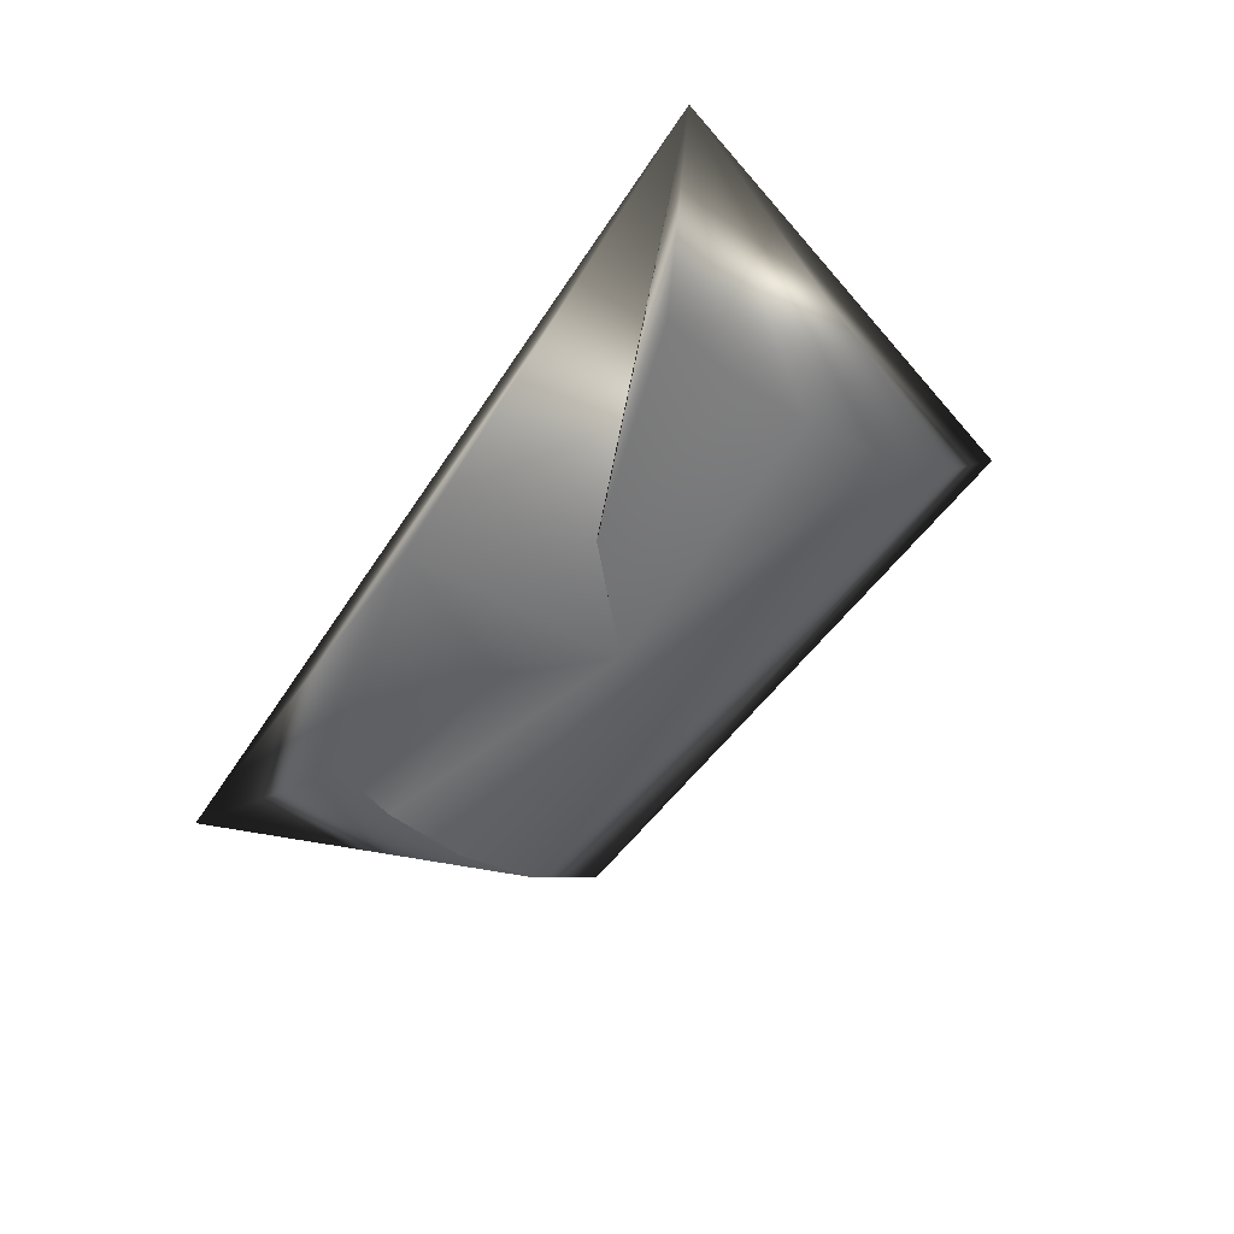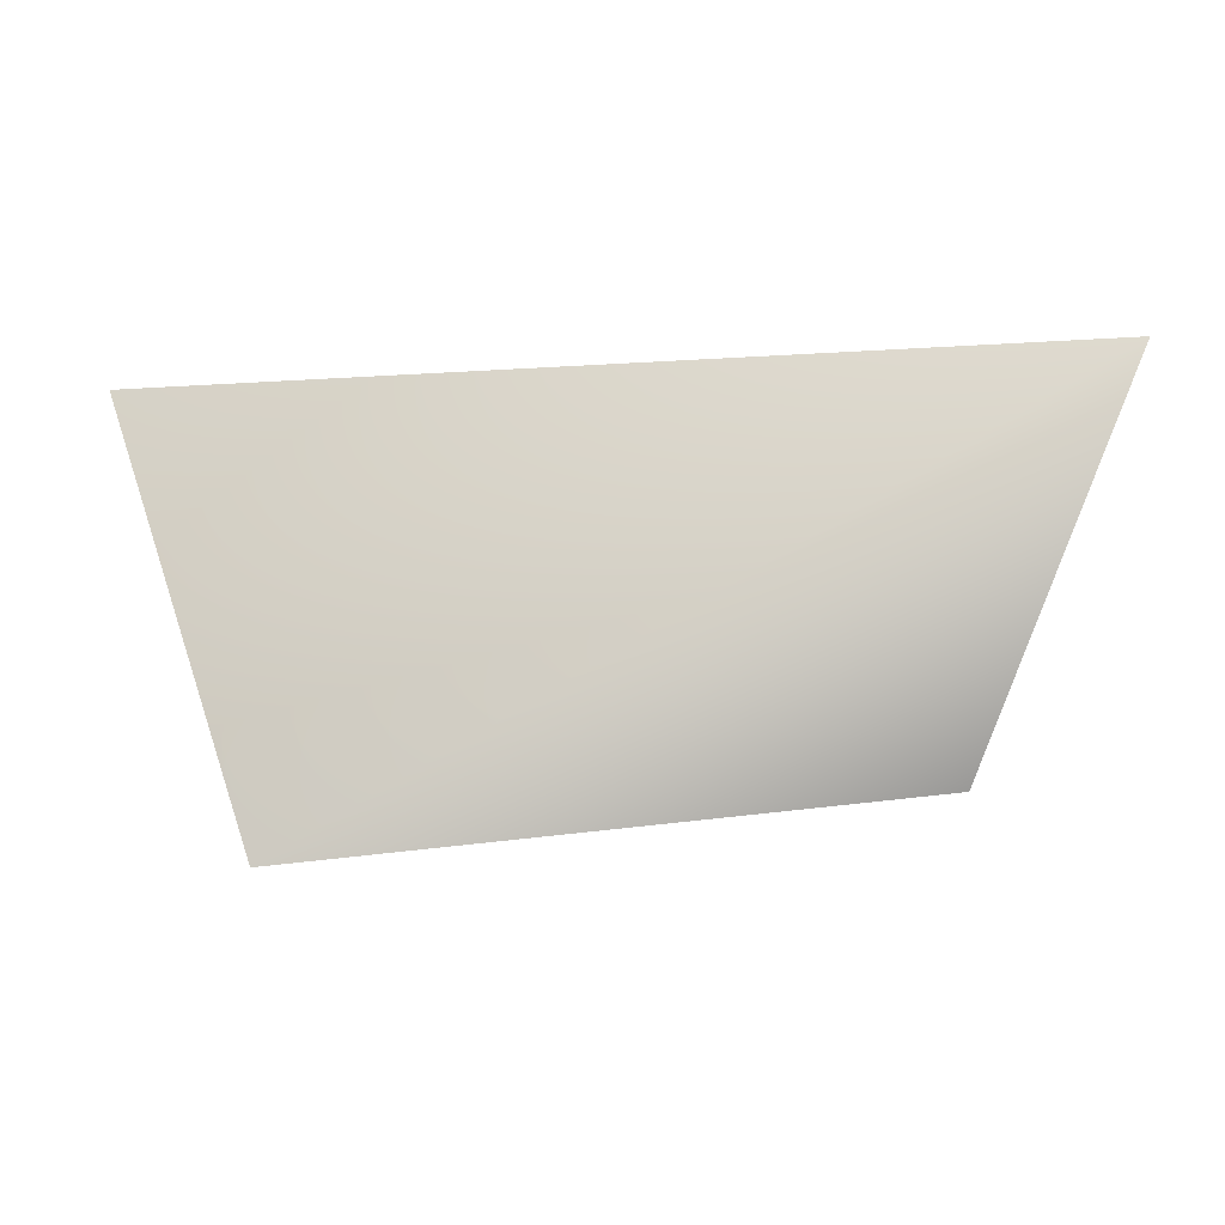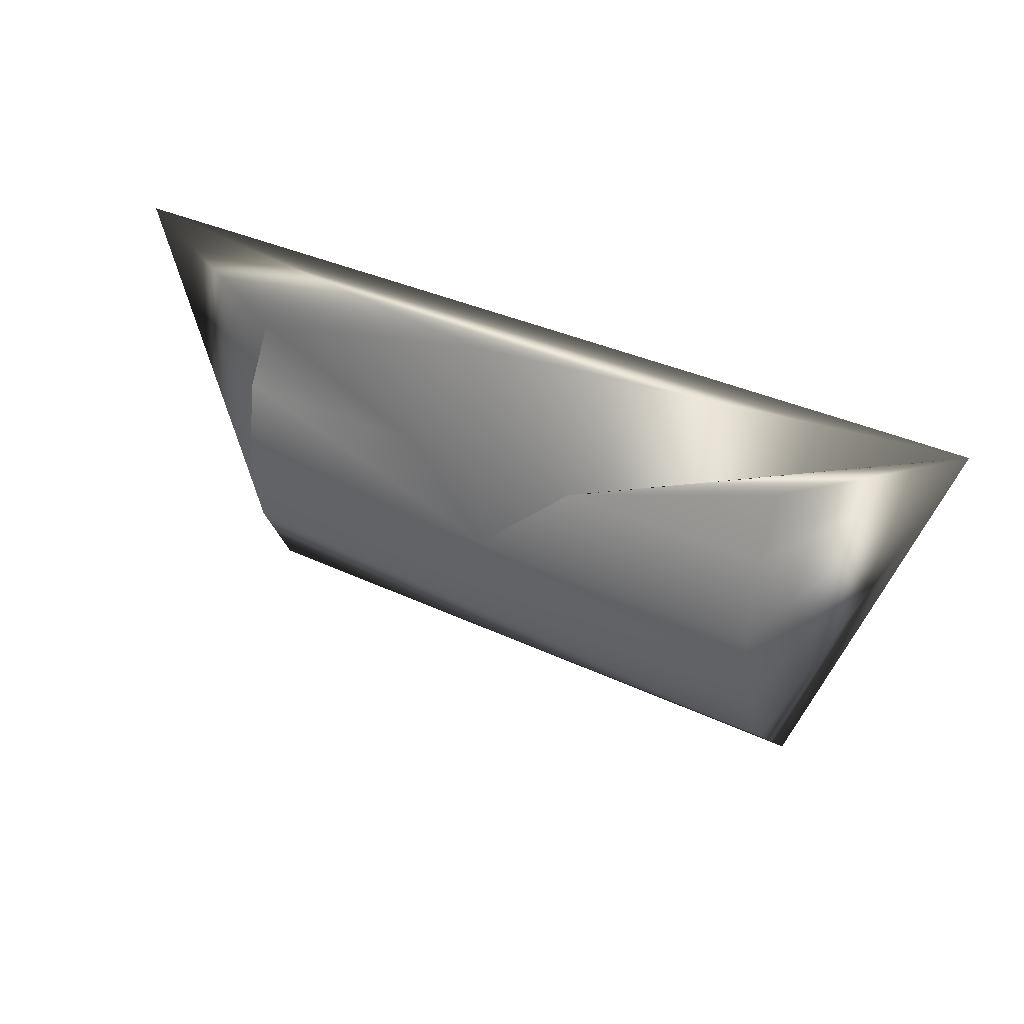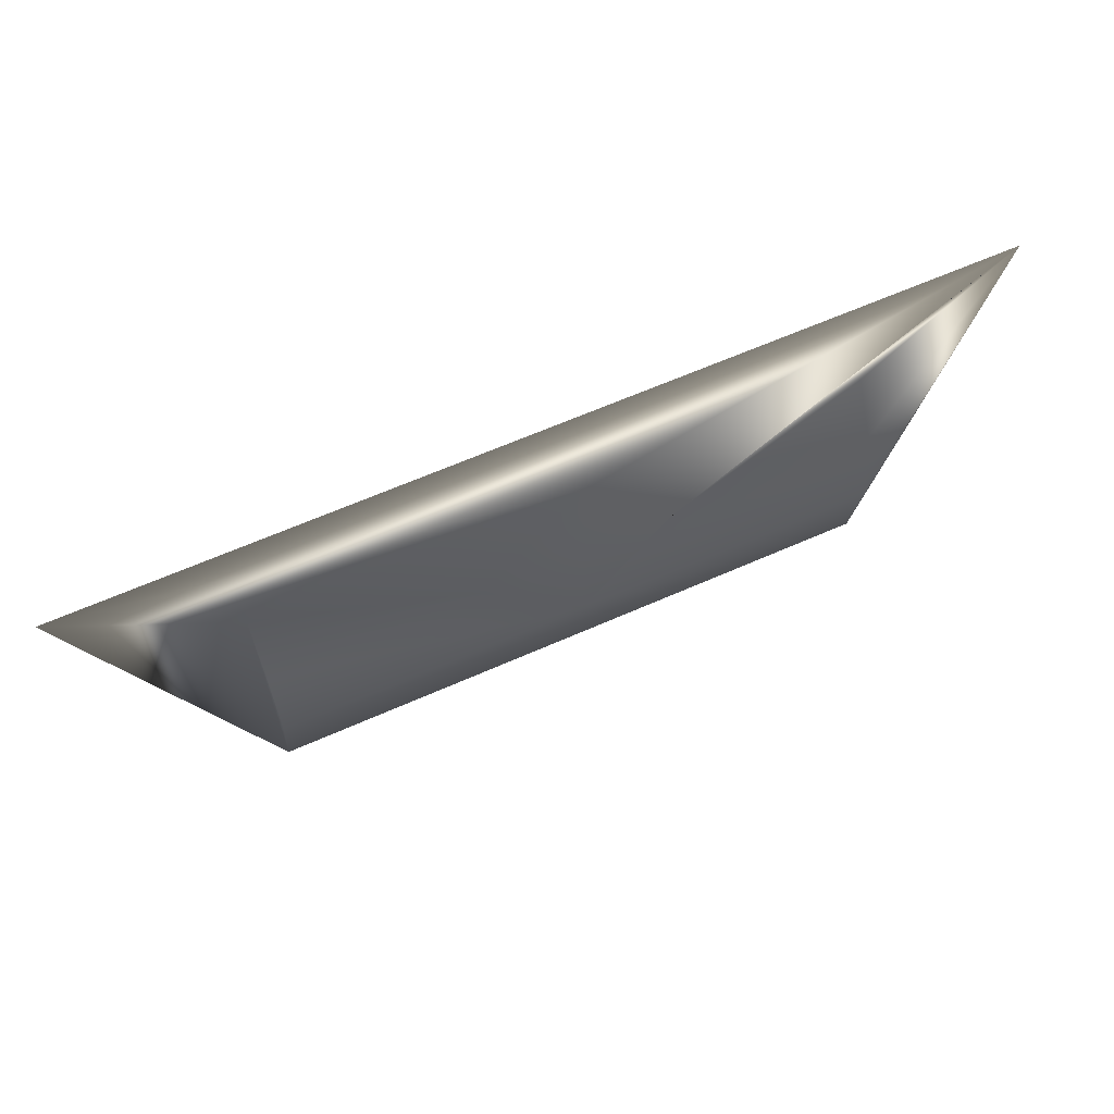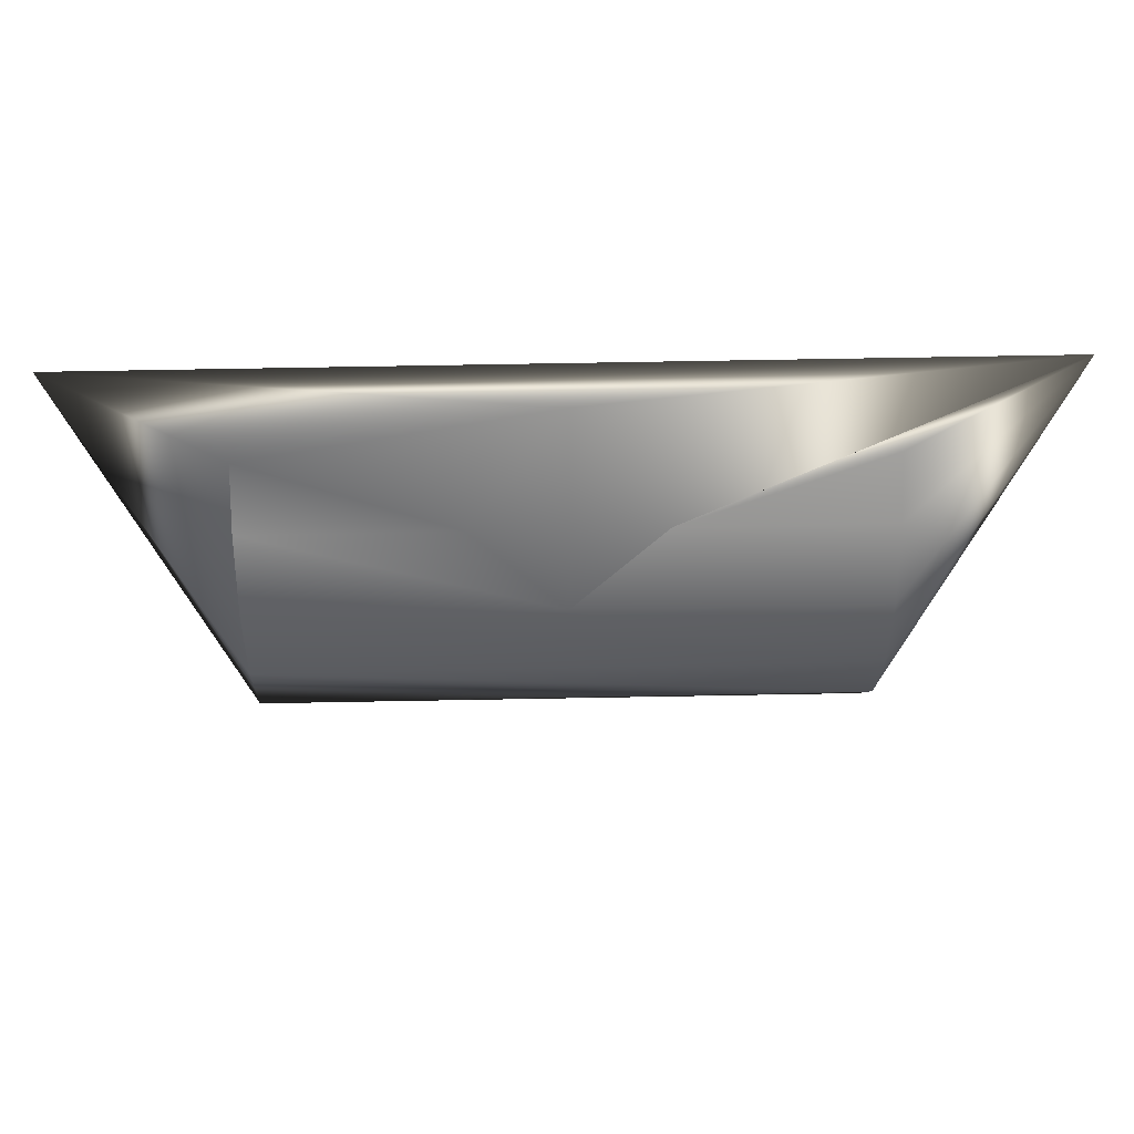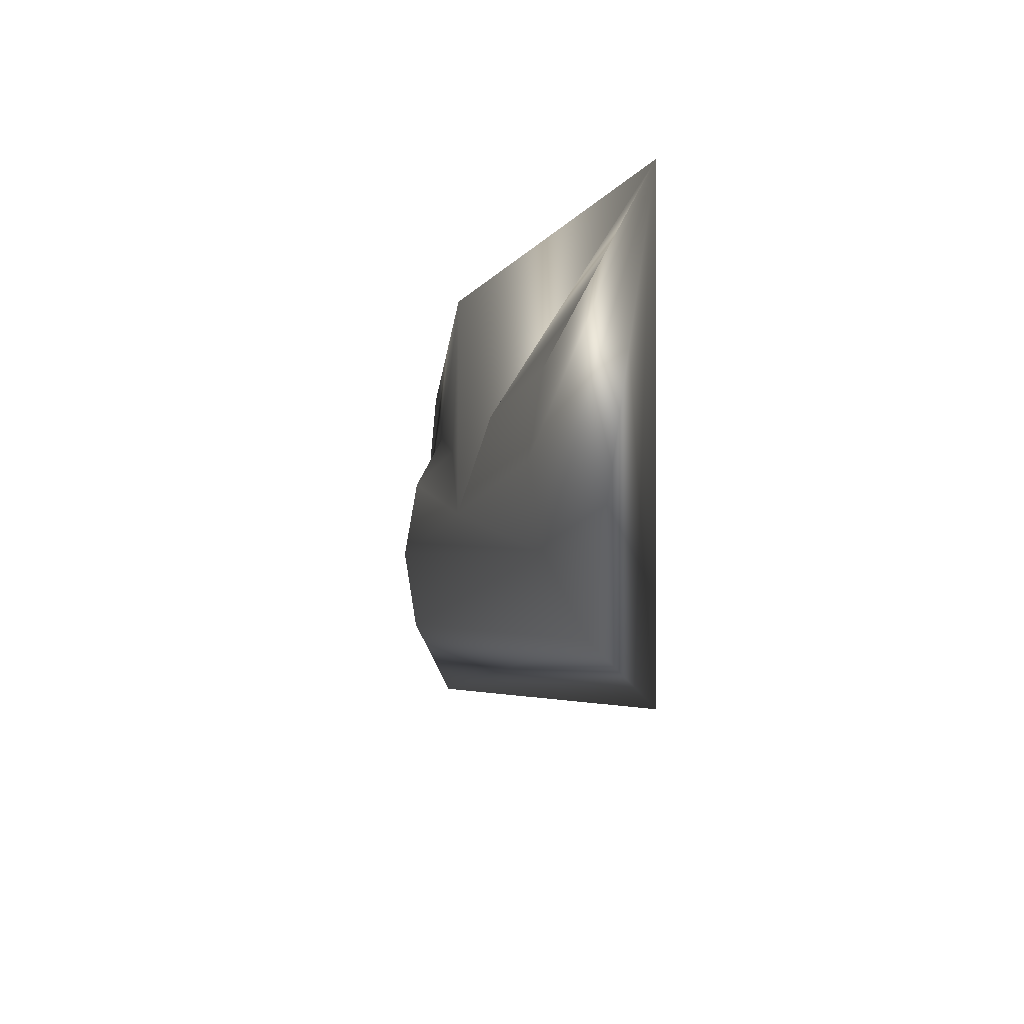
<metadata>
{"format":"obj","ext":"obj","renderer":"f3d","projection":"perspective","resolution":1024,"background":"white","views":[{"elev":-52.0,"azim":-121.9,"up":"+Z"},{"elev":-11.5,"azim":9.6,"up":"+Y"},{"elev":34.3,"azim":-147.4,"up":"+Y"},{"elev":62.1,"azim":155.6,"up":"+Y"},{"elev":39.2,"azim":178.3,"up":"+Y"},{"elev":-9.4,"azim":-103.5,"up":"+Y"}]}
</metadata>
<code>
v 0.8204 0.6657 0.6814
v 0.7868 0.662 0.6804
v 0.8 0.6558 0.6784
v 0.8132 0.6558 0.6784
v 0.8132 0.6522 0.679
v 0.7868 0.6522 0.679
v 0.8132 0.6489 0.6808
v 0.7868 0.6489 0.6808
v 0.7868 0.6463 0.6835
v 0.8132 0.662 0.6804
v 0.7959 0.6595 0.679
v 0.7868 0.6558 0.6784
v 0.8041 0.6595 0.679
v 0.8132 0.6595 0.679
v 0.7868 0.6595 0.679
v 0.7796 0.6657 0.6814
v 0.8 0.6657 0.6784
f 1 9 7
f 1 16 9
f 1 17 16
f 7 5 1
f 5 10 1
f 16 8 9
f 16 6 8
f 16 12 6
f 16 15 12
f 16 2 15
f 10 17 1
f 3 4 6
f 13 3 17
f 10 13 17
f 11 2 16
f 3 11 16
f 14 4 3
f 12 15 11
f 4 14 10
f 5 4 10
f 9 8 7
f 8 6 5
f 6 12 3
f 17 3 16
f 10 14 13
f 15 2 11
f 13 14 3
f 3 12 11
f 7 8 5
f 5 6 4

</code>
